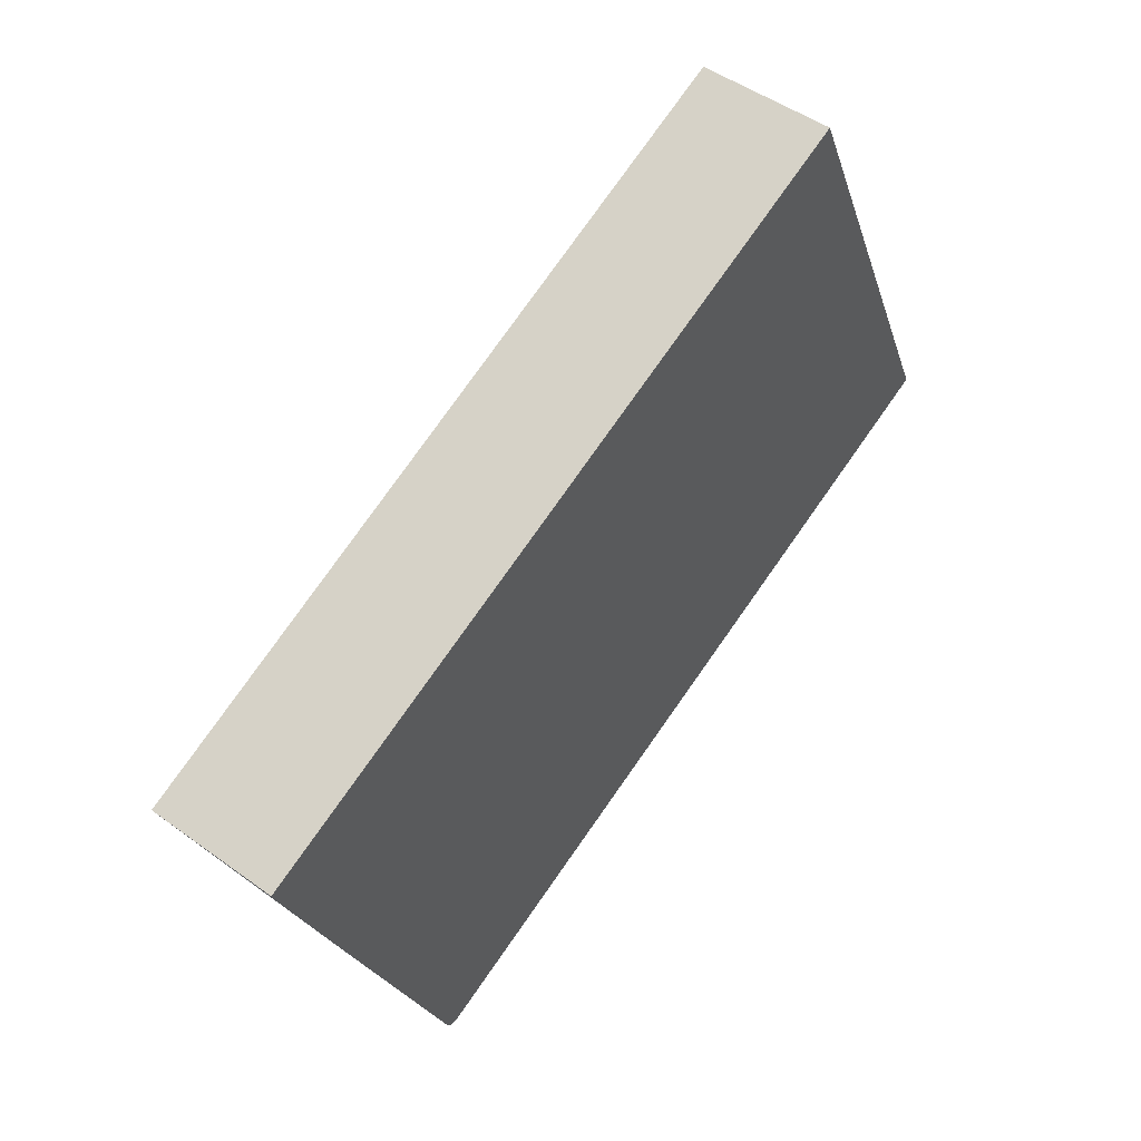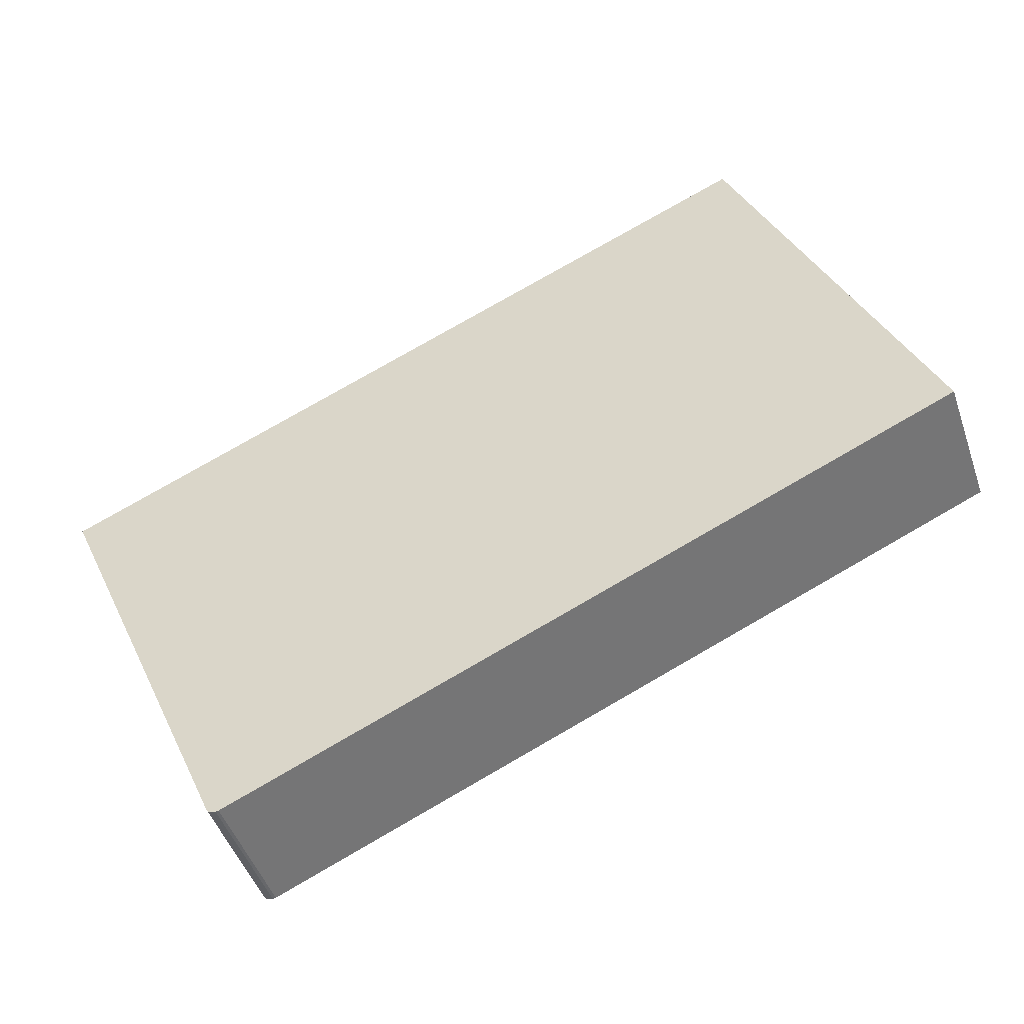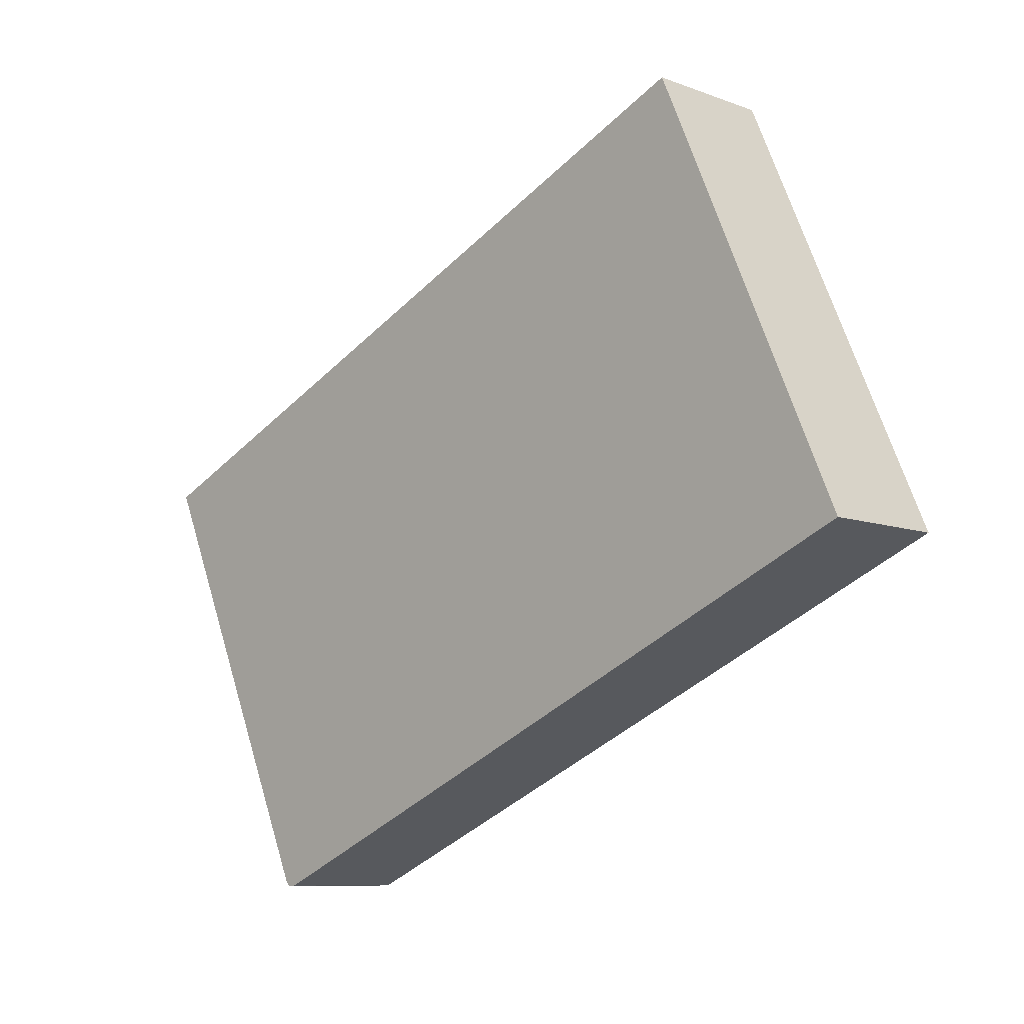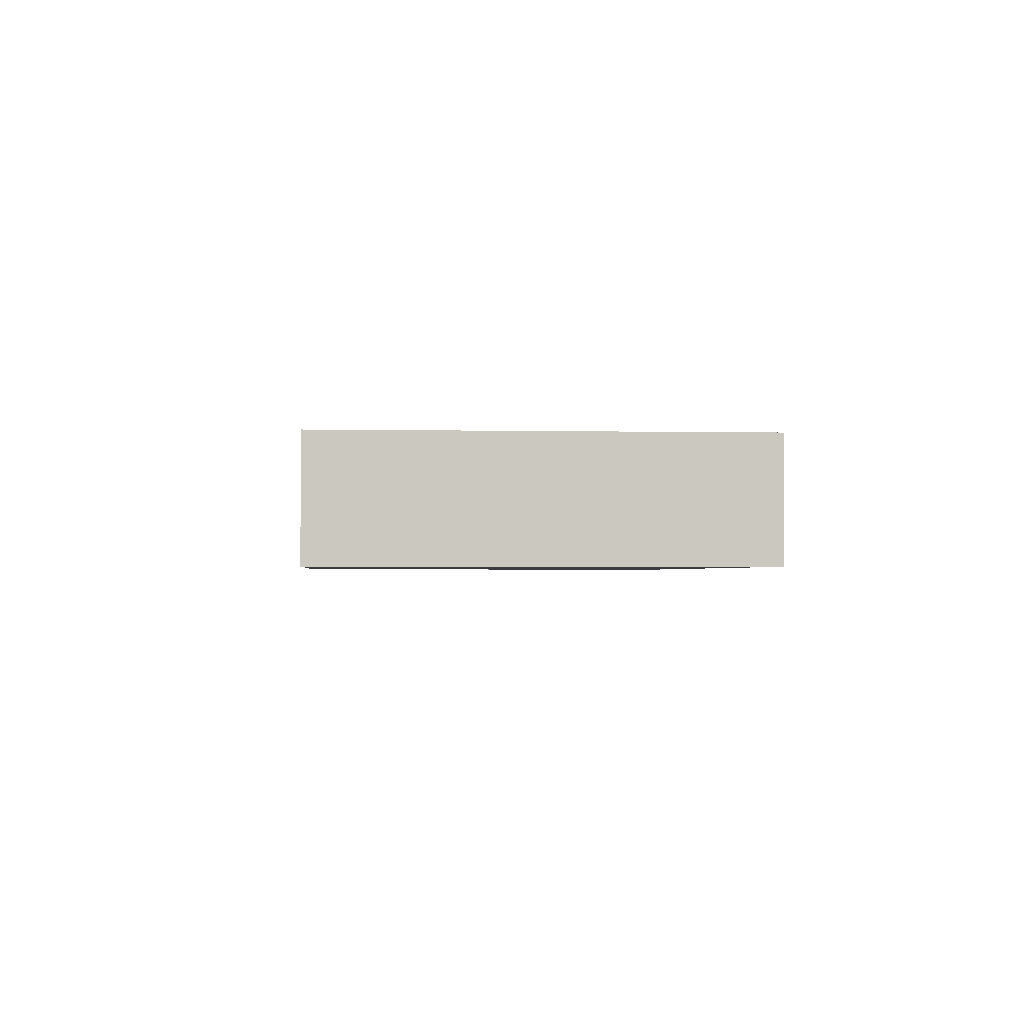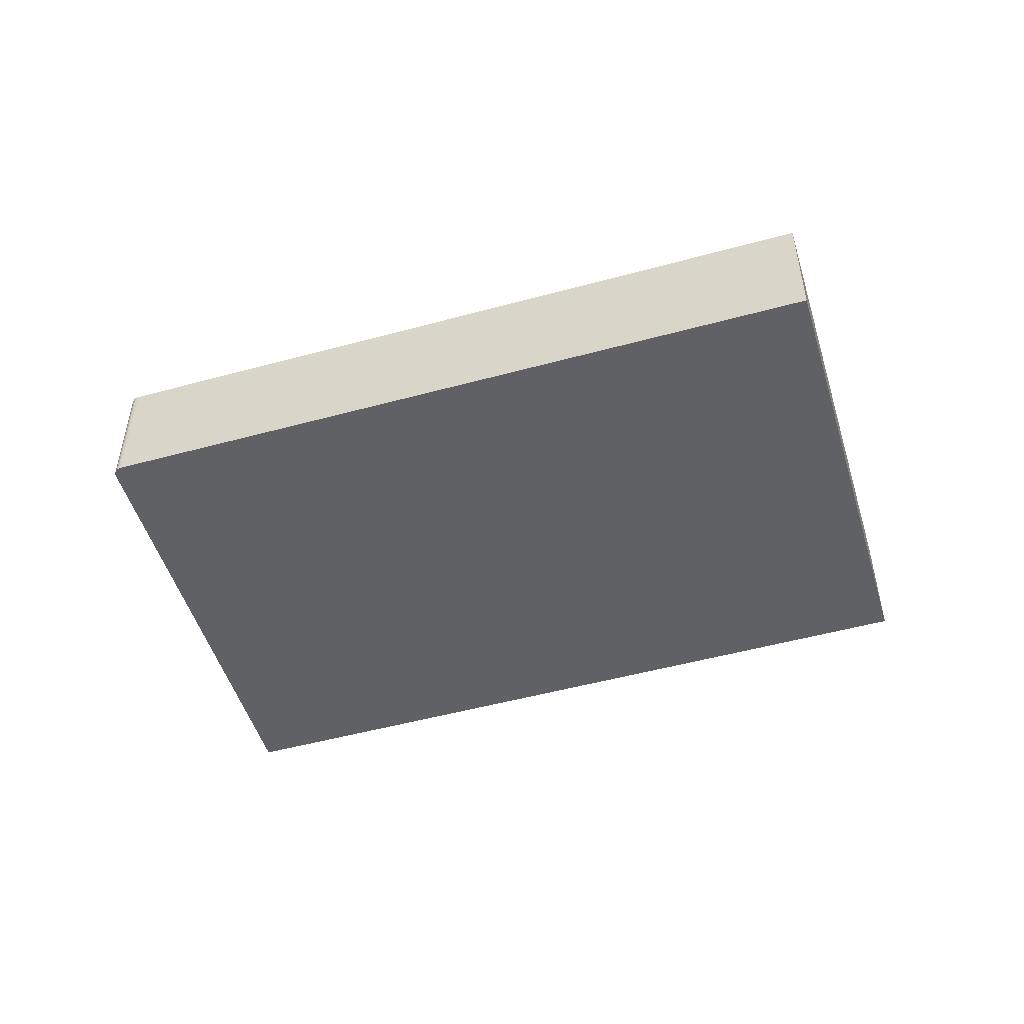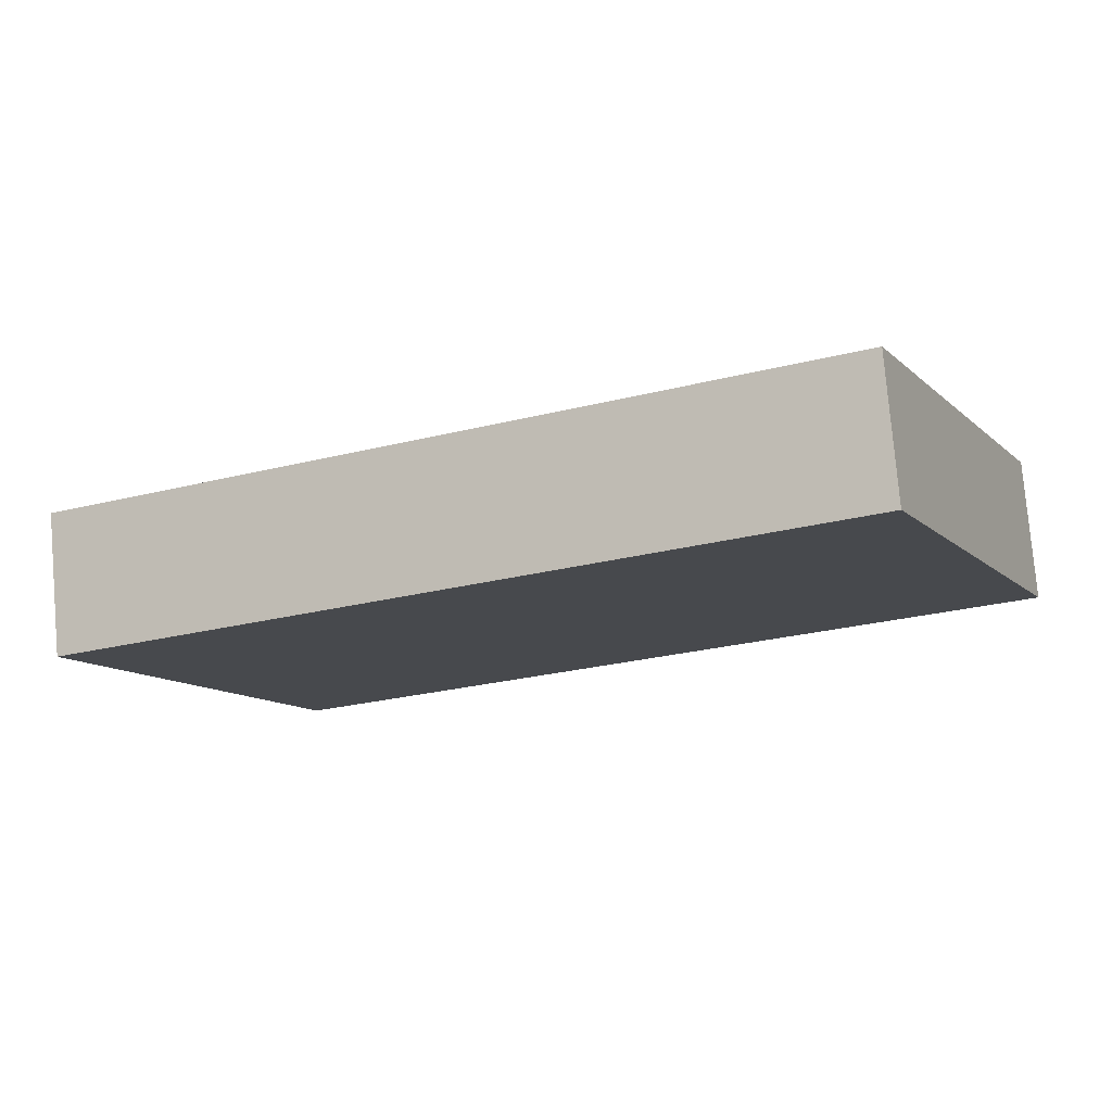
<metadata>
{"format":"obj","ext":"obj","renderer":"f3d","projection":"perspective","resolution":1024,"background":"white","views":[{"elev":48.2,"azim":129.0,"up":"+Z"},{"elev":-47.3,"azim":-161.4,"up":"+Z"},{"elev":-8.7,"azim":-135.1,"up":"+Z"},{"elev":-1.9,"azim":-71.1,"up":"+Y"},{"elev":-50.3,"azim":-139.5,"up":"+Y"},{"elev":77.9,"azim":175.1,"up":"+Z"}]}
</metadata>
<code>
v  0.6645 1.796e-17 -0.2933
v  9.908 -1.38e-15 22.54
v  0 0 0
v  10.72 -1.494e-15 24.39
v  33.72 9.118e-16 -14.89
v  51.01 -4.094e-16 6.685
v  39.77 1.075e-15 -17.56
v  39.93 1.078e-15 -17.61
v  40.1 1.078e-15 -17.6
v  40.25 1.074e-15 -17.54
v  40.38 1.068e-15 -17.43
v  50.2 -2.961e-16 4.836
v  40.48 1.059e-15 -17.3
v  0.6647 7.443 -0.2936
v  33.72 7.443 -14.89
v  0.0001589 7.443 -0.0002357
v  9.908 7.443 22.54
v  10.72 7.443 24.39
v  51.01 7.443 6.685
v  50.2 7.443 4.836
v  40.48 7.443 -17.3
v  40.38 7.443 -17.43
v  40.25 7.443 -17.54
v  40.1 7.443 -17.6
v  39.93 7.443 -17.61
v  39.77 7.443 -17.56
g defaultobject
f 1 2 3
f 2 1 4
f 4 1 5
f 4 5 6
f 6 5 7
f 6 7 8
f 6 8 9
f 6 9 10
f 6 10 11
f 6 11 12
f 12 11 13
f 14 5 1
f 5 14 15
f 16 1 3
f 1 16 14
f 17 3 2
f 3 17 16
f 18 2 4
f 2 18 17
f 18 6 19
f 6 18 4
f 19 12 20
f 12 19 6
f 20 13 21
f 13 20 12
f 21 11 22
f 11 21 13
f 22 10 23
f 10 22 11
f 24 10 9
f 10 24 23
f 25 9 8
f 9 25 24
f 26 8 7
f 8 26 25
f 15 7 5
f 7 15 26
f 17 14 16
f 14 17 15
f 15 17 18
f 15 18 19
f 15 19 26
f 26 19 25
f 25 19 24
f 24 19 23
f 23 19 22
f 22 19 20
f 22 20 21

</code>
